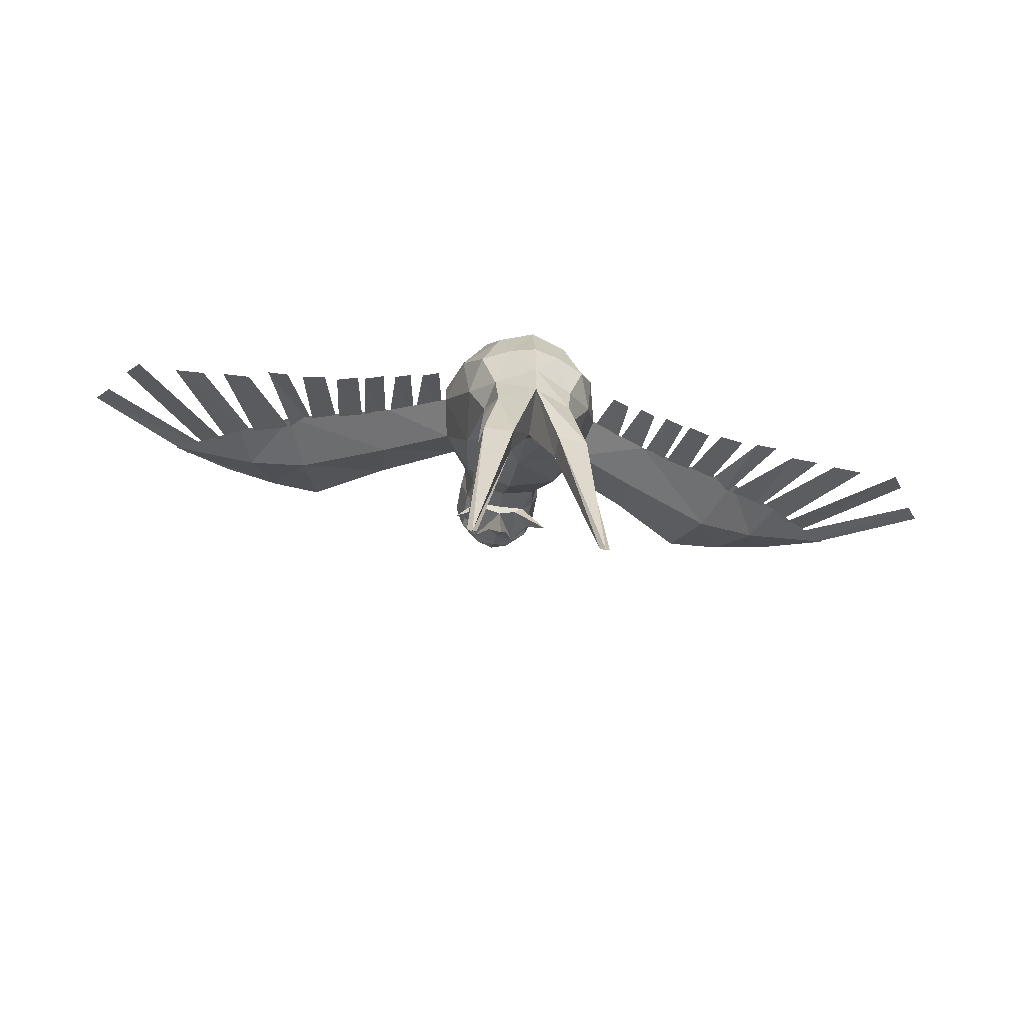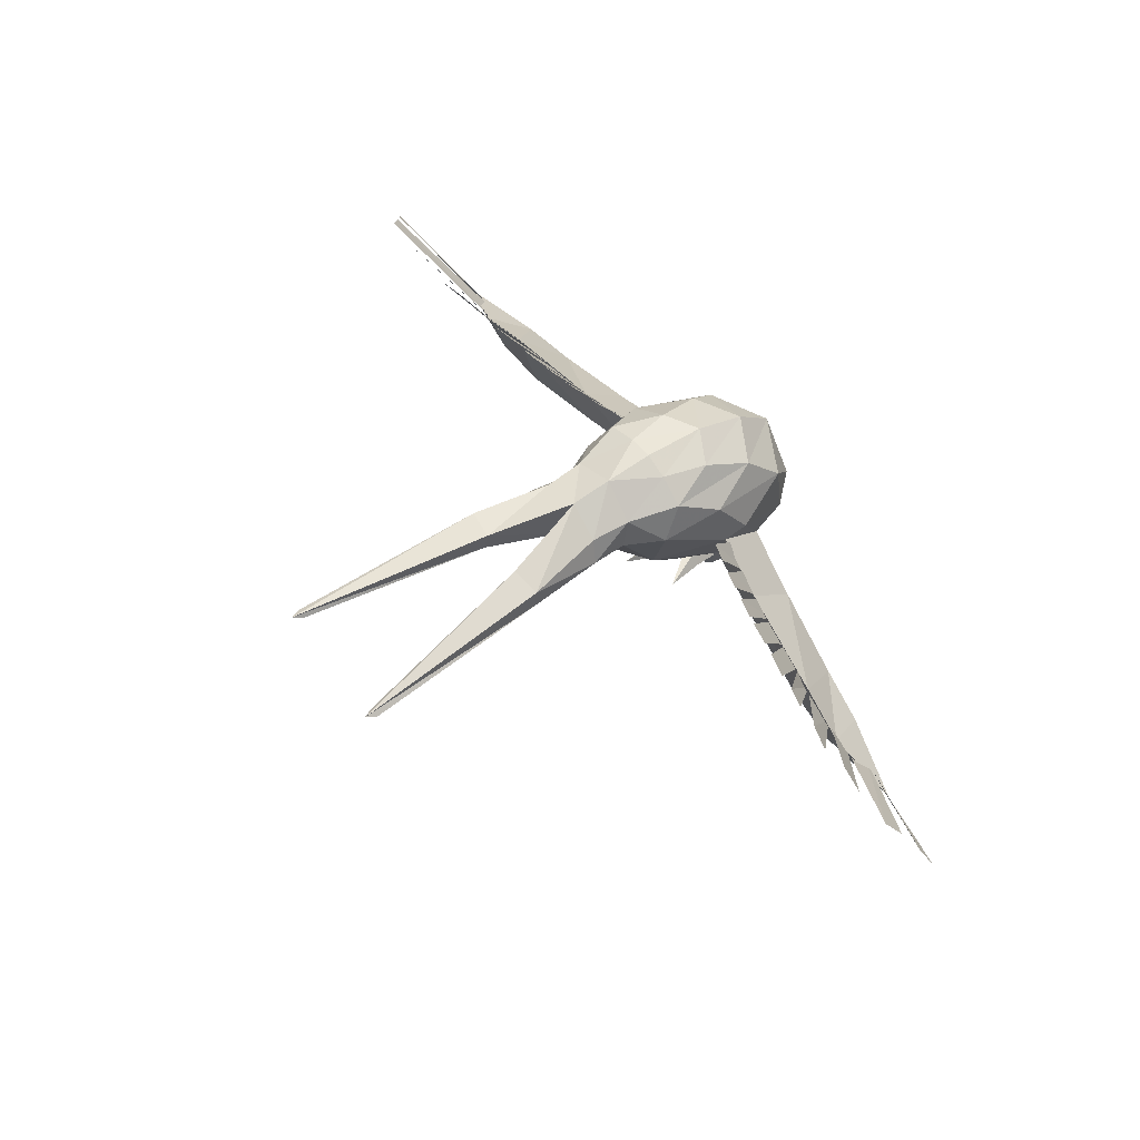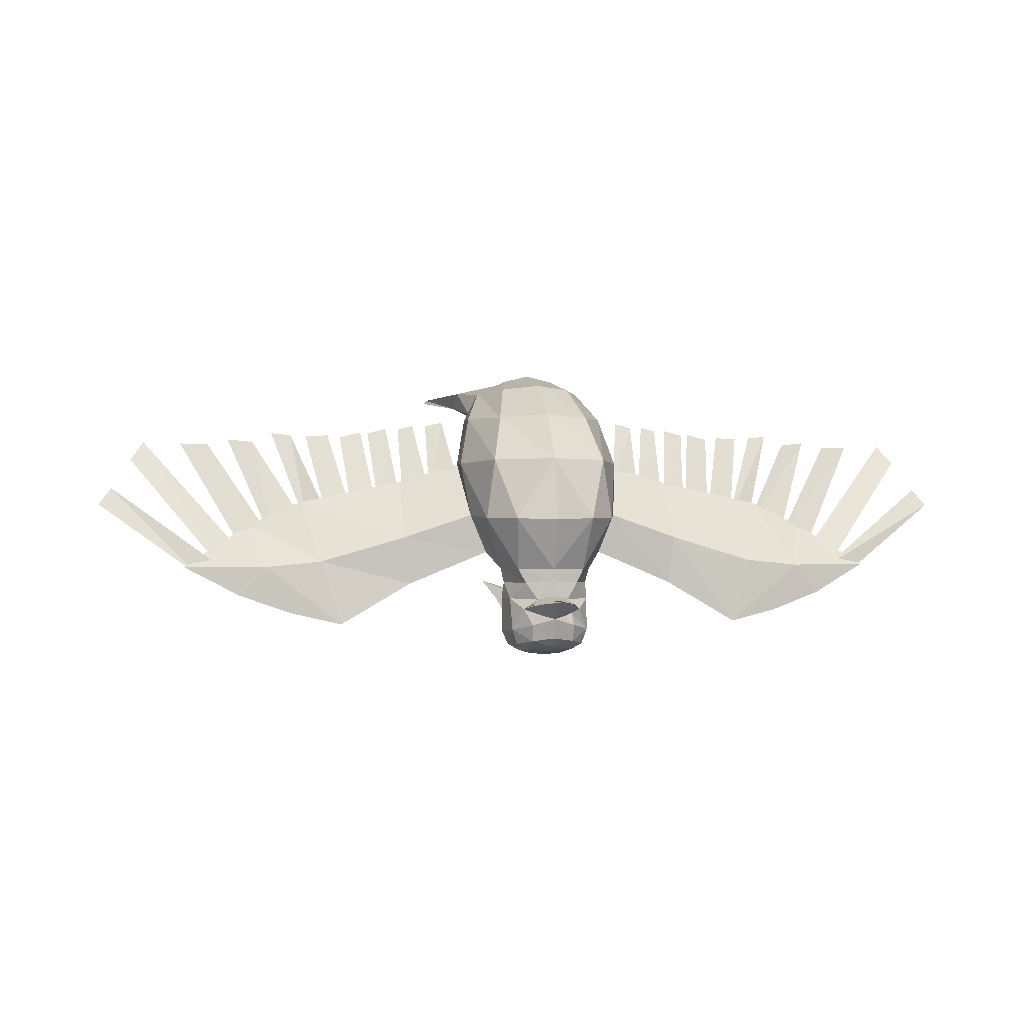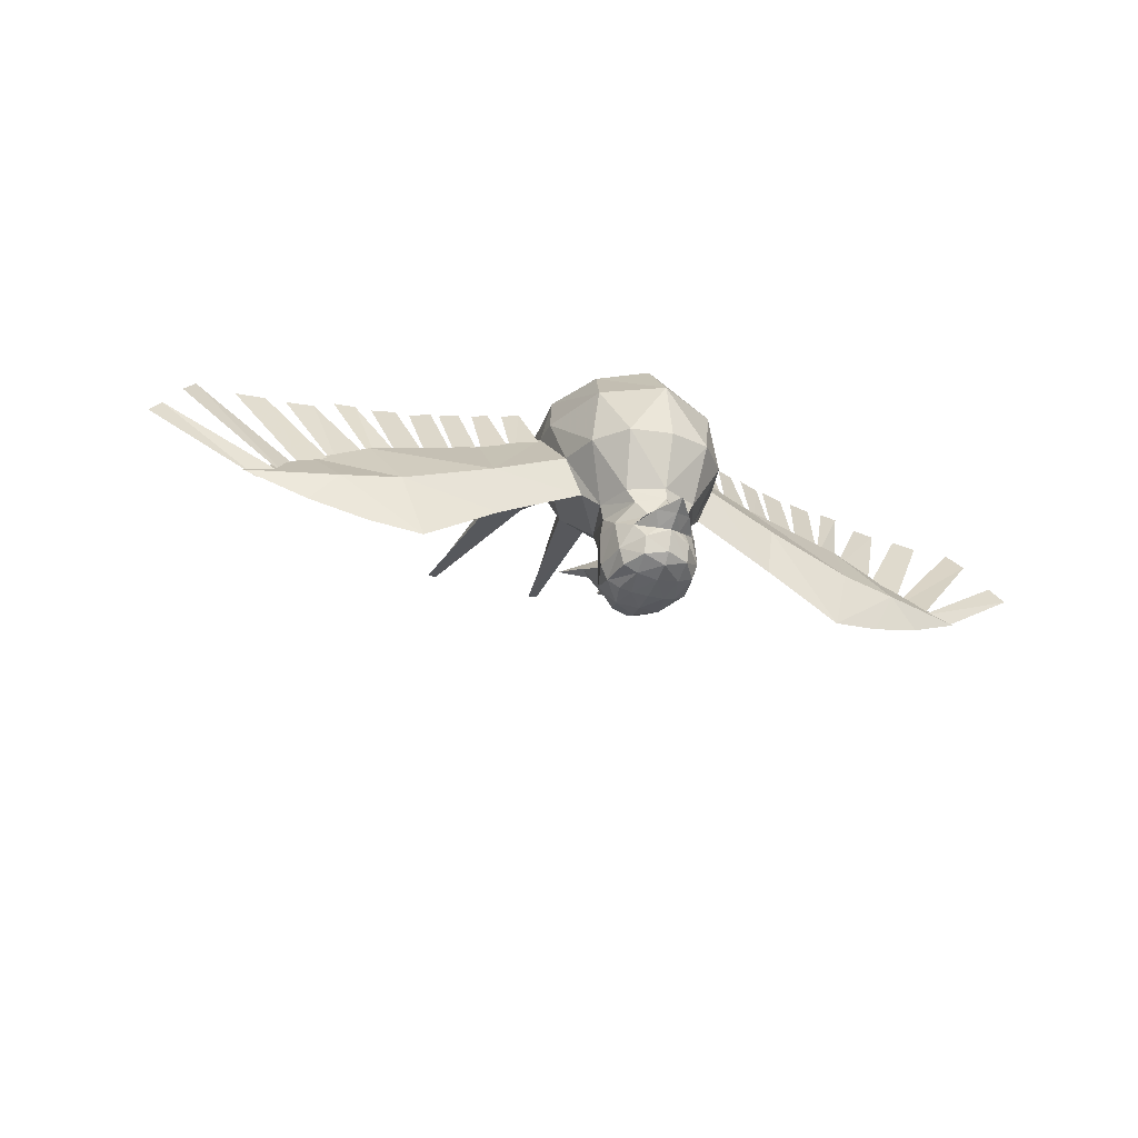
<metadata>
{"format":"obj","ext":"obj","renderer":"f3d","projection":"perspective","resolution":1024,"background":"white","views":[{"elev":-58.4,"azim":-9.7,"up":"+Y"},{"elev":65.5,"azim":54.1,"up":"+Z"},{"elev":-0.1,"azim":170.0,"up":"+Z"},{"elev":-32.9,"azim":158.4,"up":"+Z"}]}
</metadata>
<code>
o ohsubame
v 0 2.025 -5.986
v 0 2.28 -5.82
v 0 2.28 -5.82
v 0 2.28 -5.82
v 0.3198 1.843 -5.88
v 0.3198 1.843 -5.88
v 0 2.229 -5.815
v 0.3154 1.786 -5.879
v -0.3198 1.843 -5.88
v -0.3198 1.843 -5.88
v -0.3154 1.786 -5.879
v 0.411 -0.2624 -6.533
v 0.411 -0.2624 -6.533
v 0.411 -0.2624 -6.533
v 0.411 -0.2624 -6.533
v 0.7043 0.06719 -6.536
v 0.7185 0.1063 -6.159
v 0.7185 0.1063 -6.159
v 0 1.238 -6.005
v 0 1.238 -6.005
v 0.3139 -0.2233 -6.731
v 0.755 1.184 -6.396
v 0.4145 1.587 -6.296
v 0 1.755 -6.168
v 0 1.755 -6.168
v 0.2038 1.648 -6.114
v 0.2038 1.648 -6.114
v 0.4162 0.1943 -6.886
v 0.534 0.6307 -6.846
v 0.7462 0.5968 -6.715
v 0.3141 0.663 -6.906
v -0.3139 -0.2233 -6.731
v 0 -0.2398 -6.824
v 0 -0.5327 -6.534
v -0.411 -0.2624 -6.533
v -0.411 -0.2624 -6.533
v -0.411 -0.2624 -6.533
v -0.411 -0.2624 -6.533
v 0.4095 1.492 -6.617
v 0 1.63 -6.556
v 0.7782 1.048 -5.783
v 0.6595 1.142 -6.691
v 0.3926 1.125 -6.793
v 0 0.2822 -6.951
v 0 1.11 -6.848
v 0 1.438 -6.73
v 0 -0.005966 -6.934
v 0.5111 -0.1917 -5.726
v 0.5111 -0.1917 -5.726
v 0 -0.3959 -5.629
v 0 -0.3959 -5.629
v 0.8743 0.6017 -5.783
v 0.8743 0.5998 -6.443
v 0 0.6899 -6.933
v 0.7327 0.1454 -5.783
v -0.5111 -0.1917 -5.726
v -0.5111 -0.1917 -5.726
v -0.5111 -0.1917 -5.726
v -0.7327 0.1454 -5.783
v -0.7185 0.1063 -6.159
v -0.7185 0.1063 -6.159
v -0.7043 0.06719 -6.536
v -0.4145 1.587 -6.296
v -0.755 1.184 -6.396
v -0.2038 1.648 -6.114
v -0.2038 1.648 -6.114
v -0.7462 0.5968 -6.715
v -0.534 0.6307 -6.846
v -0.4162 0.1943 -6.886
v -0.3141 0.663 -6.906
v -0.7782 1.048 -5.783
v -0.8743 0.6017 -5.783
v -0.4095 1.492 -6.617
v -0.6595 1.142 -6.691
v -0.3926 1.125 -6.793
v -0.8743 0.5998 -6.443
v -0.3563 -0.379 -5.728
v -0.3563 -0.379 -5.728
v -0.3563 -0.379 -5.728
v 0.3467 -0.387 -5.717
v 0.3467 -0.387 -5.717
v 0.3467 -0.387 -5.717
v 0.433 1.644 -5.891
v 0.433 1.644 -5.891
v 0 2.152 -5.79
v 0 2.152 -5.79
v 0 1.835 -5.711
v 0 2.108 -5.801
v 0.3849 1.655 -5.877
v 0 1.253 -5.804
v 0 1.253 -5.804
v -0.433 1.644 -5.891
v -0.433 1.644 -5.891
v -0.3849 1.655 -5.877
v 0.5355 1.461 -5.964
v 0.5355 1.461 -5.964
v 0.5355 1.461 -5.964
v 0.5355 1.461 -5.964
v 0.5355 1.461 -5.964
v 0.3004 1.509 -5.791
v 0.56 1.41 -5.986
v 0.5175 1.373 -5.463
v 0 1.597 -5.409
v 0.8384 0.6447 -5.476
v -0.56 1.41 -5.986
v -0.3004 1.509 -5.791
v -0.5355 1.461 -5.964
v -0.5355 1.461 -5.964
v -0.5355 1.461 -5.964
v -0.5355 1.461 -5.964
v -0.5355 1.461 -5.964
v -0.5175 1.373 -5.463
v -0.8384 0.6447 -5.476
v 0.6575 1.312 -5.193
v 0.9091 0.6877 -5.197
v 1.167 0.4292 -4.869
v 1.167 0.4292 -4.869
v 0.6575 -0.2781 -5.193
v 0 -0.5087 -5.211
v 0 1.588 -5.18
v -0.9091 0.6877 -5.197
v -0.6575 1.312 -5.193
v -1.167 0.4292 -4.869
v -1.167 0.4292 -4.869
v -0.6575 -0.2781 -5.193
v 1.591 -0.2056 -3.644
v -1.608 -0.2056 -3.644
v 0.7728 -2.354 -1.53
v 1.054 -1.367 -1.554
v 0.4891 -1.32 -1.291
v 0 -0.07473 -1.452
v 0 -1.311 -1.175
v 1.374 -0.5774 -2.124
v 1.282 -1.821 -2.118
v 0 -2.253 -1.151
v 0.91 -2.552 -2.071
v 0.4947 -2.849 -2.347
v 1e-06 -2.906 -2.395
v 0.6749 -0.433 -1.516
v -0.4891 -1.32 -1.291
v -1.054 -1.367 -1.554
v -0.7728 -2.354 -1.53
v -1.231 -1.821 -2.118
v -1.374 -0.5774 -2.124
v -0.91 -2.552 -2.071
v -0.4947 -2.849 -2.347
v -0.6749 -0.433 -1.516
v 0.1886 -0.7962 -6.007
v 0.1886 -0.7962 -6.007
v 0 -1.728 -5.462
v 0 -1.728 -5.462
v 0 -1.728 -5.462
v 0 -0.798 -6.129
v 0 -0.5578 -5.707
v 0 -0.5578 -5.707
v 0 -0.5578 -5.707
v 0 -0.5578 -5.707
v 0 -0.5578 -5.707
v -0.1886 -0.7962 -6.007
v -0.1886 -0.7962 -6.007
v 1e-06 -3.057 -1.169
v 1e-06 -3.057 -1.169
v 1e-06 -3.057 -1.169
v 1e-06 -3.418 -2.037
v 1e-06 -3.418 -2.037
v 1e-06 -3.418 -2.037
v -0.7186 -3.124 -1.459
v -0.5308 -3.37 -2.124
v -0.9657 -3.251 -1.874
v -0.9657 -3.251 -1.874
v 0.7186 -3.124 -1.459
v 0.5308 -3.37 -2.124
v 0.9657 -3.251 -1.874
v 0.9657 -3.251 -1.874
v -0.4383 -4.811 -1.67
v -0.4383 -4.811 -1.67
v -0.4449 -4.727 -1.27
v -0.4449 -4.727 -1.27
v -1.013 -4.647 -1.347
v -1.082 -4.738 -1.686
v -1.082 -4.738 -1.686
v -5.559 -0.1633 -5.169
v -7.208 -0.6524 -5.167
v -7.208 -0.6524 -5.167
v -5.879 -1.018 -4.317
v -5.879 -1.018 -4.317
v -5.548 -0.8791 -5.138
v -5.036 -0.01202 -6.106
v -5.036 -0.01202 -6.106
v -6.086 -0.2693 -5.749
v -6.086 -0.2693 -5.749
v -5.359 -0.7286 -4.772
v -4.679 -0.7653 -4.387
v -5.886 -0.6913 -5.049
v -5.373 -0.7562 -4.718
v -6.287 -0.4465 -5.384
v -5.913 -0.7254 -5.016
v -6.966 -0.5955 -5.295
v -6.396 -0.5145 -5.209
v -4.464 0.01562 -5.057
v -4.077 0.2147 -6.317
v -4.077 0.2147 -6.317
v -4.845 -0.9557 -3.856
v -4.845 -0.9557 -3.856
v -4.439 -0.8295 -5.051
v -3.225 -0.5079 -4.097
v -3.763 -0.5583 -4.238
v -3.259 -0.5127 -4.115
v -4.247 -0.5838 -4.392
v -3.759 -0.5532 -4.215
v -4.642 -0.7025 -4.522
v -4.208 -0.5968 -4.32
v 0.4383 -4.811 -1.67
v 0.4383 -4.811 -1.67
v 1.013 -4.647 -1.347
v 0.4449 -4.727 -1.27
v 0.4449 -4.727 -1.27
v 1.082 -4.738 -1.686
v 1.082 -4.738 -1.686
v 1.223 -8.573 -1.27
v 1.223 -8.573 -1.27
v 1.223 -8.573 -1.27
v 1.223 -8.573 -1.27
v 1.311 -8.401 -1.355
v 1.311 -8.401 -1.355
v 1.129 -8.41 -1.355
v 1.129 -8.41 -1.355
v 5.559 -0.1633 -5.169
v 5.036 -0.01202 -6.106
v 5.036 -0.01202 -6.106
v 5.879 -1.018 -4.317
v 5.879 -1.018 -4.317
v 7.208 -0.6524 -5.167
v 7.208 -0.6524 -5.167
v 5.548 -0.8791 -5.138
v 6.086 -0.2693 -5.749
v 6.086 -0.2693 -5.749
v 4.679 -0.7653 -4.387
v 5.359 -0.7286 -4.772
v 5.373 -0.7562 -4.682
v 5.886 -0.6913 -5.049
v 5.913 -0.7254 -5.016
v 6.287 -0.4465 -5.384
v 6.396 -0.5145 -5.209
v 6.966 -0.5955 -5.295
v 4.077 0.2147 -6.317
v 4.077 0.2147 -6.317
v 4.439 -0.8295 -5.051
v 4.845 -0.9557 -3.856
v 4.845 -0.9557 -3.856
v 4.464 0.01562 -5.057
v 3.225 -0.5079 -4.097
v 3.259 -0.5127 -4.115
v 3.763 -0.5583 -4.238
v 3.759 -0.5532 -4.215
v 4.247 -0.5838 -4.392
v 4.208 -0.5968 -4.32
v 4.642 -0.7025 -4.522
v 2.695 0.2282 -5.508
v 2.695 0.2282 -5.508
v 2.809 0.2316 -4.573
v 2.732 -0.6826 -4.443
v 2.787 -0.7261 -3.432
v 2.787 -0.7261 -3.432
v 2.213 -0.3559 -3.837
v 2.184 -0.3375 -3.804
v 2.745 -0.4384 -3.96
v 2.783 -0.4368 -3.966
v -1.188 -8.573 -1.27
v -1.188 -8.573 -1.27
v -1.188 -8.573 -1.27
v -1.188 -8.573 -1.27
v -1.276 -8.401 -1.355
v -1.276 -8.401 -1.355
v -1.094 -8.41 -1.355
v -1.094 -8.41 -1.355
v -2.809 0.2316 -4.573
v -2.695 0.2282 -5.508
v -2.695 0.2282 -5.508
v -2.732 -0.6826 -4.443
v -2.787 -0.7261 -3.432
v -2.787 -0.7261 -3.432
v -2.213 -0.3559 -3.837
v -2.745 -0.4384 -3.96
v -2.184 -0.3375 -3.804
v -2.783 -0.4368 -3.966
v -0.985 -1.242 -5.503
v -0.985 -1.242 -5.503
v -0.985 -1.242 -5.503
v -0.985 -1.242 -5.503
v -0.5928 -0.6484 -5.947
v -0.5928 -0.6484 -5.947
v -0.7663 -0.432 -5.87
v -0.7663 -0.432 -5.87
v 0.9763 -1.235 -5.505
v 0.9763 -1.235 -5.505
v 0.9763 -1.235 -5.505
v 0.7996 -0.4344 -5.867
v 0.7996 -0.4344 -5.867
v 0.6336 -0.5754 -5.94
v 0.6336 -0.5754 -5.94
v 1.874 -1.078 -2.182
v 2.206 -1.15 -2.259
v 2.468 -1.227 -2.25
v 2.77 -1.283 -2.32
v 3.021 -1.344 -2.31
v 3.394 -1.398 -2.403
v 3.544 -1.437 -2.383
v 3.969 -1.475 -2.486
v 4.221 -1.53 -2.446
v 4.678 -1.632 -2.458
v 4.992 -1.661 -2.439
v 5.385 -1.764 -2.4
v 5.777 -1.728 -2.59
v 6.289 -1.883 -2.53
v 6.706 -1.761 -2.642
v 7.271 -1.855 -2.623
v 8.023 -1.854 -2.601
v 8.286 -1.62 -2.972
v 8.661 -1.367 -3.569
v 8.917 -1.234 -3.897
v -2.206 -1.15 -2.259
v -1.874 -1.078 -2.182
v -2.77 -1.283 -2.32
v -2.468 -1.227 -2.25
v -3.394 -1.398 -2.403
v -3.021 -1.344 -2.31
v -3.969 -1.475 -2.486
v -3.544 -1.437 -2.383
v -4.678 -1.632 -2.458
v -4.221 -1.53 -2.446
v -5.385 -1.764 -2.4
v -4.992 -1.661 -2.439
v -6.289 -1.883 -2.53
v -5.777 -1.728 -2.59
v -7.271 -1.855 -2.623
v -6.706 -1.761 -2.642
v -8.286 -1.62 -2.972
v -8.023 -1.854 -2.601
v -8.917 -1.234 -3.897
v -8.661 -1.367 -3.569
v 0.3757 1.53 -6.054
v -0.3757 1.53 -6.054
v 0 1.719 -5.664
v 1.454 -0.545 -3.96
v 1.454 -0.545 -3.96
v 1.617 -0.5508 -3.07
v 1.617 -0.5508 -3.07
v 1.617 -0.5508 -3.07
v 1.095 -1.933 -3.217
v 1.479 0.4244 -4.121
v 1.61 -0.05233 -3.066
v 0.9296 -1.271 -4.283
v 1.268 1.201 -4.179
v 0 -2.371 -3.319
v -0.000405 -1.554 -4.382
v 1.103 1.16 -3.012
v 0.8856 0.4911 -2.143
v 0.7581 1.784 -4.179
v 0 0.9749 -2.095
v -6e-06 1.734 -3
v 0 1.96 -4.206
v -1.095 -1.933 -3.217
v -1.617 -0.5508 -3.07
v -1.617 -0.5508 -3.07
v -1.617 -0.5508 -3.07
v -1.454 -0.545 -3.96
v -1.454 -0.545 -3.96
v -1.479 0.4244 -4.121
v -1.61 -0.05233 -3.066
v -0.9296 -1.271 -4.283
v -1.268 1.201 -4.179
v -1.103 1.16 -3.012
v -0.8856 0.4911 -2.143
v -0.7581 1.784 -4.179
f 86 84 89
f 88 86 89
f 101 342 5
f 99 101 5
f 6 3 7
f 8 6 7
f 93 86 88
f 94 93 88
f 343 105 111
f 9 343 111
f 3 10 11
f 7 3 11
f 87 100 83
f 87 344 100
f 92 344 87
f 92 106 344
f 89 84 97
f 98 6 8
f 109 93 94
f 11 10 110
f 5 1 2
f 26 1 5
f 342 26 5
f 24 1 26
f 65 1 24
f 9 1 65
f 4 1 9
f 65 343 9
f 85 87 83
f 85 92 87
f 95 100 101
f 95 83 100
f 106 107 105
f 106 92 107
f 17 16 53
f 55 17 53
f 128 171 174
f 136 128 174
f 235 230 237
f 234 235 237
f 62 60 59
f 76 62 59
f 167 142 145
f 170 167 145
f 12 17 299
f 301 12 299
f 60 35 292
f 293 60 292
f 355 353 350
f 355 356 353
f 363 356 355
f 363 371 356
f 356 118 353
f 356 119 118
f 371 119 356
f 371 125 119
f 164 137 172
f 164 138 137
f 168 138 164
f 168 146 138
f 33 28 21
f 33 47 28
f 32 47 33
f 32 69 47
f 234 232 235
f 249 235 232
f 249 248 235
f 263 248 249
f 263 262 248
f 260 346 117
f 260 262 346
f 247 262 260
f 247 248 262
f 53 52 55
f 153 12 148
f 153 34 12
f 159 34 153
f 159 35 34
f 187 186 184
f 187 203 186
f 187 205 203
f 189 205 187
f 189 202 205
f 280 124 368
f 280 279 124
f 205 279 280
f 205 202 279
f 189 187 184
f 191 189 184
f 203 205 280
f 281 203 280
f 59 72 76
f 82 157 14
f 37 158 79
f 292 289 293
f 299 297 301
f 12 16 17
f 12 21 16
f 34 21 12
f 34 33 21
f 32 33 34
f 34 35 32
f 62 32 35
f 62 69 32
f 67 69 62
f 67 68 69
f 62 76 67
f 60 62 35
f 28 16 21
f 28 30 16
f 29 30 28
f 30 53 16
f 150 153 148
f 150 159 153
f 149 154 151
f 149 13 154
f 136 134 128
f 136 350 134
f 137 350 136
f 137 355 350
f 138 355 137
f 138 146 355
f 363 355 146
f 146 145 363
f 168 145 146
f 168 169 145
f 350 347 134
f 350 345 347
f 353 345 350
f 353 118 345
f 116 345 118
f 136 172 137
f 136 173 172
f 230 248 247
f 230 235 248
f 346 263 349
f 346 262 263
f 56 59 60
f 56 125 59
f 119 125 56
f 56 50 119
f 48 119 50
f 48 118 119
f 55 118 48
f 48 17 55
f 155 160 152
f 155 36 160
f 143 145 142
f 143 363 145
f 364 363 143
f 364 367 363
f 371 363 367
f 367 125 371
f 123 125 367
f 281 368 366
f 281 280 368
f 291 77 287
f 291 38 77
f 78 57 288
f 78 51 57
f 156 51 78
f 156 80 51
f 49 51 80
f 80 295 49
f 298 49 295
f 298 18 49
f 81 300 296
f 81 15 300
f 294 58 61
f 294 290 58
f 20 90 96
f 20 108 90
f 91 89 97
f 91 88 89
f 94 88 91
f 91 109 94
f 8 19 98
f 8 7 19
f 11 19 7
f 11 110 19
f 23 342 101
f 22 23 101
f 343 63 64
f 105 343 64
f 40 23 39
f 40 25 23
f 73 25 40
f 73 63 25
f 101 41 22
f 53 41 52
f 53 22 41
f 30 22 53
f 30 42 22
f 64 71 105
f 64 72 71
f 64 76 72
f 74 76 64
f 74 67 76
f 27 23 25
f 27 342 23
f 39 22 42
f 39 23 22
f 63 66 25
f 63 343 66
f 64 73 74
f 64 63 73
f 361 358 357
f 361 360 358
f 373 360 361
f 373 374 360
f 100 41 101
f 100 102 41
f 103 102 100
f 103 114 102
f 120 114 103
f 120 359 114
f 362 359 120
f 362 361 359
f 375 361 362
f 375 373 361
f 372 373 375
f 372 370 373
f 369 370 372
f 372 121 369
f 122 121 372
f 122 112 121
f 103 112 122
f 103 106 112
f 344 106 103
f 103 100 344
f 375 122 372
f 375 120 122
f 362 120 375
f 122 120 103
f 357 359 361
f 357 354 359
f 352 354 357
f 352 351 354
f 115 354 351
f 115 114 354
f 102 114 115
f 115 104 102
f 118 104 115
f 118 55 104
f 52 104 55
f 52 41 104
f 102 104 41
f 359 354 114
f 116 115 351
f 116 118 115
f 121 123 369
f 121 125 123
f 113 125 121
f 113 59 125
f 72 59 113
f 113 71 72
f 112 71 113
f 112 106 71
f 105 71 106
f 113 121 112
f 30 29 43
f 42 30 43
f 68 67 74
f 75 68 74
f 43 39 42
f 43 46 39
f 45 46 43
f 45 75 46
f 70 75 45
f 70 68 75
f 69 68 70
f 70 44 69
f 54 44 70
f 54 31 44
f 45 31 54
f 45 43 31
f 29 31 43
f 29 28 31
f 44 31 28
f 28 47 44
f 69 44 47
f 70 45 54
f 46 40 39
f 46 73 40
f 75 73 46
f 75 74 73
f 135 171 128
f 135 161 171
f 142 161 135
f 142 167 161
f 360 139 358
f 360 131 139
f 374 131 360
f 374 147 131
f 144 147 374
f 144 141 147
f 129 133 358
f 139 129 358
f 352 347 351
f 352 133 347
f 357 133 352
f 357 358 133
f 133 134 347
f 133 129 134
f 128 134 129
f 129 130 128
f 139 130 129
f 139 131 130
f 132 130 131
f 132 135 130
f 140 135 132
f 140 142 135
f 141 142 140
f 141 143 142
f 144 143 141
f 144 364 143
f 370 364 144
f 370 369 364
f 130 135 128
f 131 140 132
f 131 147 140
f 141 140 147
f 144 373 370
f 144 374 373
f 261 116 351
f 261 259 116
f 251 259 261
f 251 246 259
f 251 231 228
f 251 250 231
f 261 250 251
f 261 264 250
f 278 369 123
f 278 277 369
f 201 277 278
f 201 200 277
f 204 182 185
f 204 200 182
f 282 200 204
f 282 277 200
f 201 182 200
f 201 188 182
f 190 182 188
f 190 183 182
f 185 182 183
f 233 228 231
f 233 236 228
f 229 228 236
f 229 246 228
f 251 228 246
f 348 261 351
f 348 264 261
f 277 365 369
f 277 282 365
f 220 215 216
f 218 221 224
f 218 215 221
f 174 215 218
f 174 171 215
f 217 226 222
f 217 214 226
f 162 214 217
f 162 165 214
f 225 223 227
f 161 216 215
f 171 161 215
f 225 227 213
f 219 225 213
f 276 274 181
f 175 276 181
f 177 179 269
f 179 273 270
f 179 180 273
f 167 180 179
f 167 170 180
f 176 271 275
f 176 178 271
f 166 178 176
f 166 163 178
f 276 272 274
f 177 161 167
f 179 177 167
f 172 213 164
f 172 219 213
f 173 219 172
f 175 168 164
f 175 181 168
f 169 168 181
f 302 303 265
f 126 302 265
f 304 305 267
f 266 304 267
f 306 307 252
f 268 306 252
f 308 309 254
f 253 308 254
f 310 311 256
f 255 310 256
f 312 313 258
f 257 312 258
f 314 315 239
f 238 314 239
f 316 317 241
f 240 316 241
f 318 319 243
f 242 318 243
f 320 321 245
f 244 320 245
f 322 323 127
f 283 322 127
f 324 325 285
f 284 324 285
f 326 327 286
f 206 326 286
f 328 329 208
f 207 328 208
f 330 331 210
f 209 330 210
f 332 333 212
f 211 332 212
f 334 335 193
f 192 334 193
f 336 337 195
f 194 336 195
f 338 339 197
f 196 338 197
f 340 341 199
f 198 340 199

</code>
